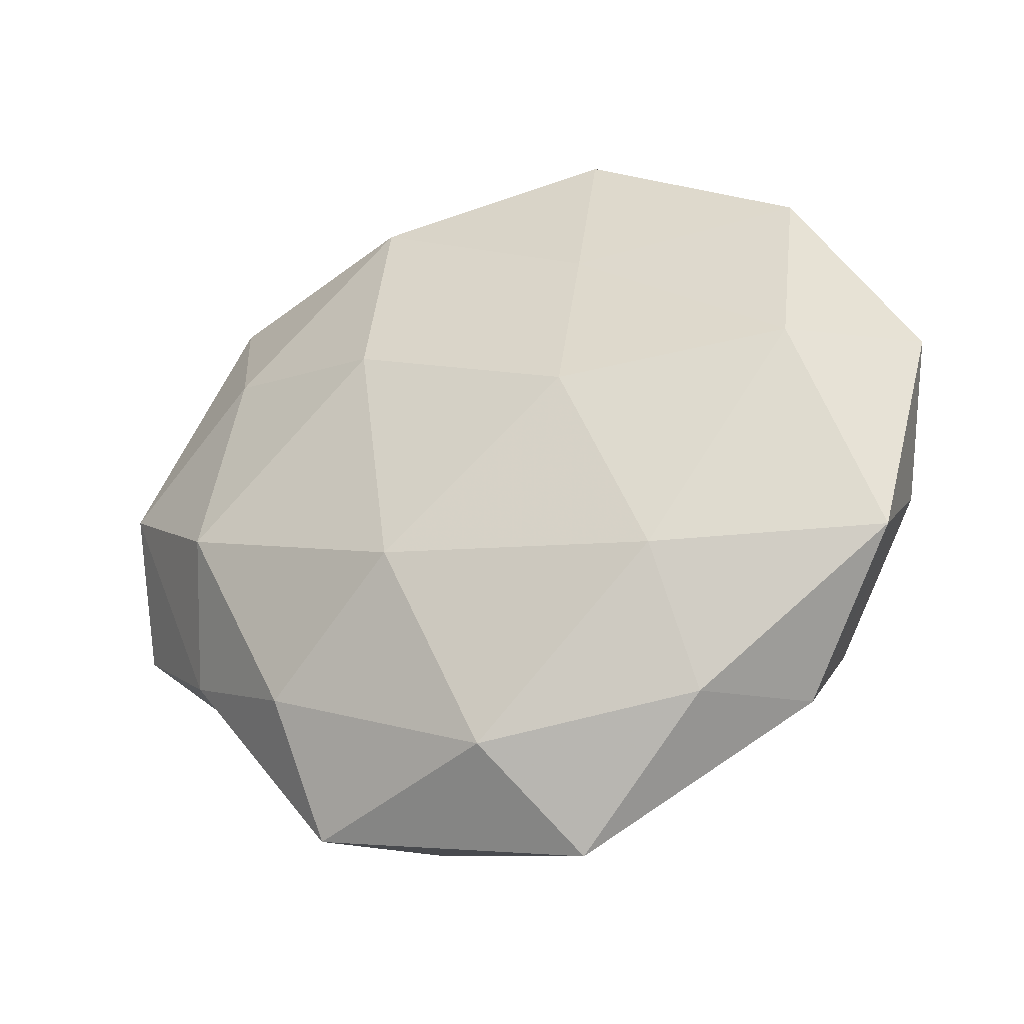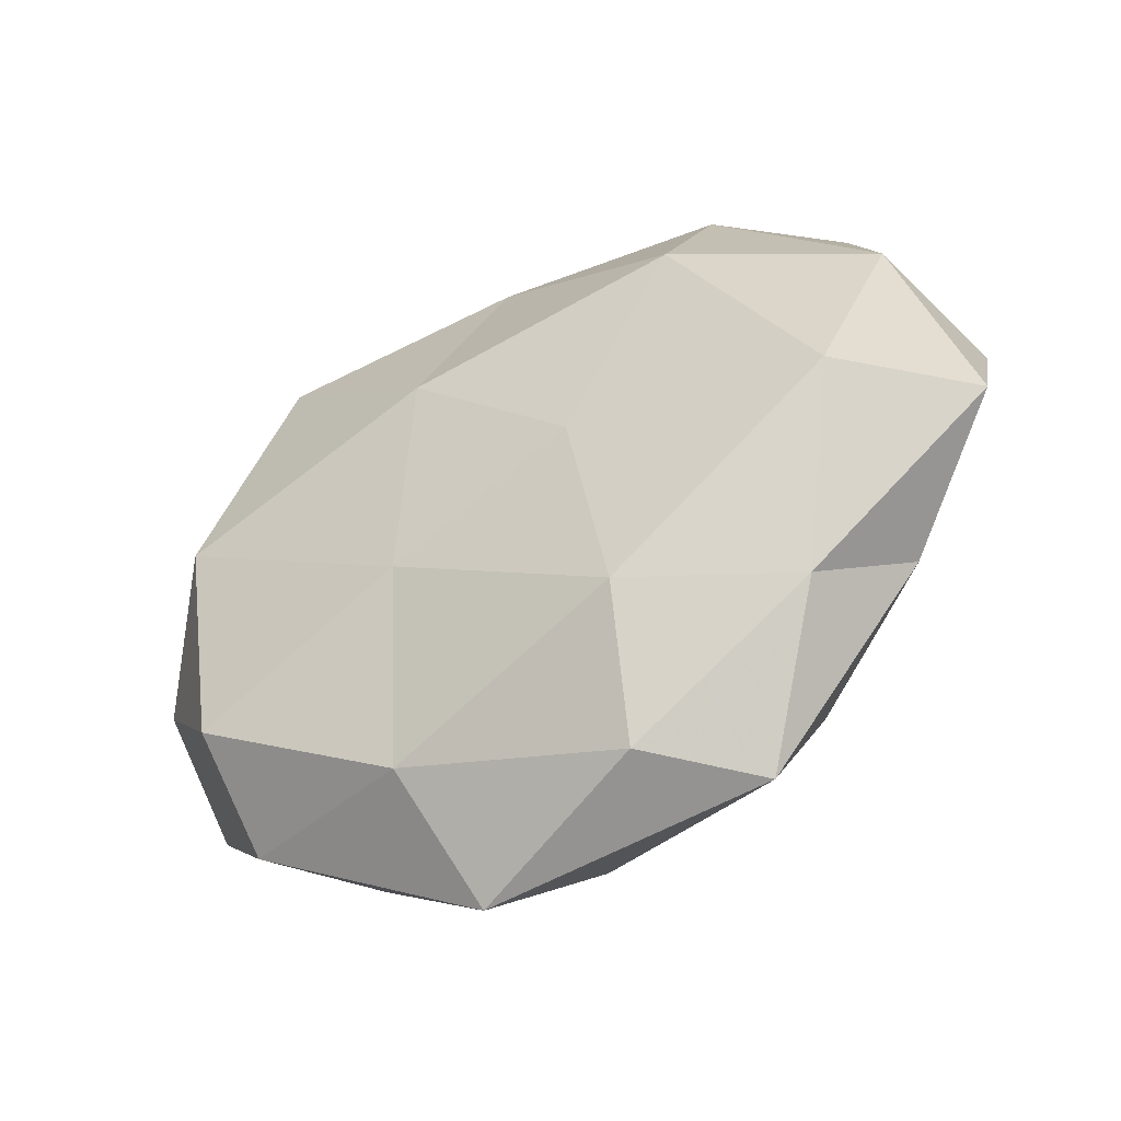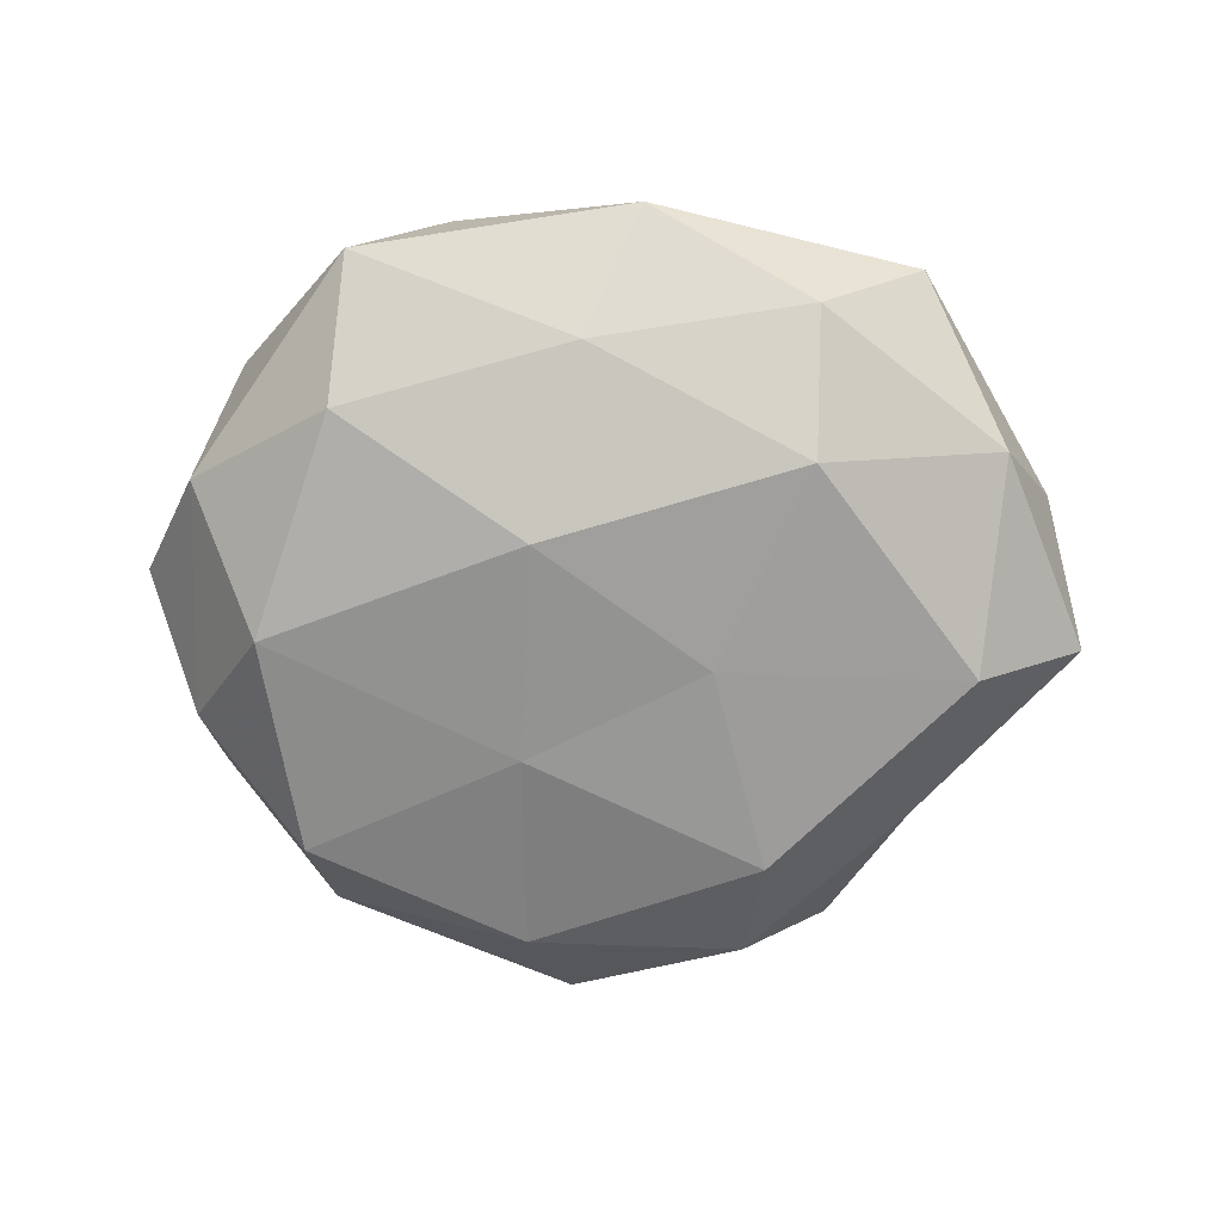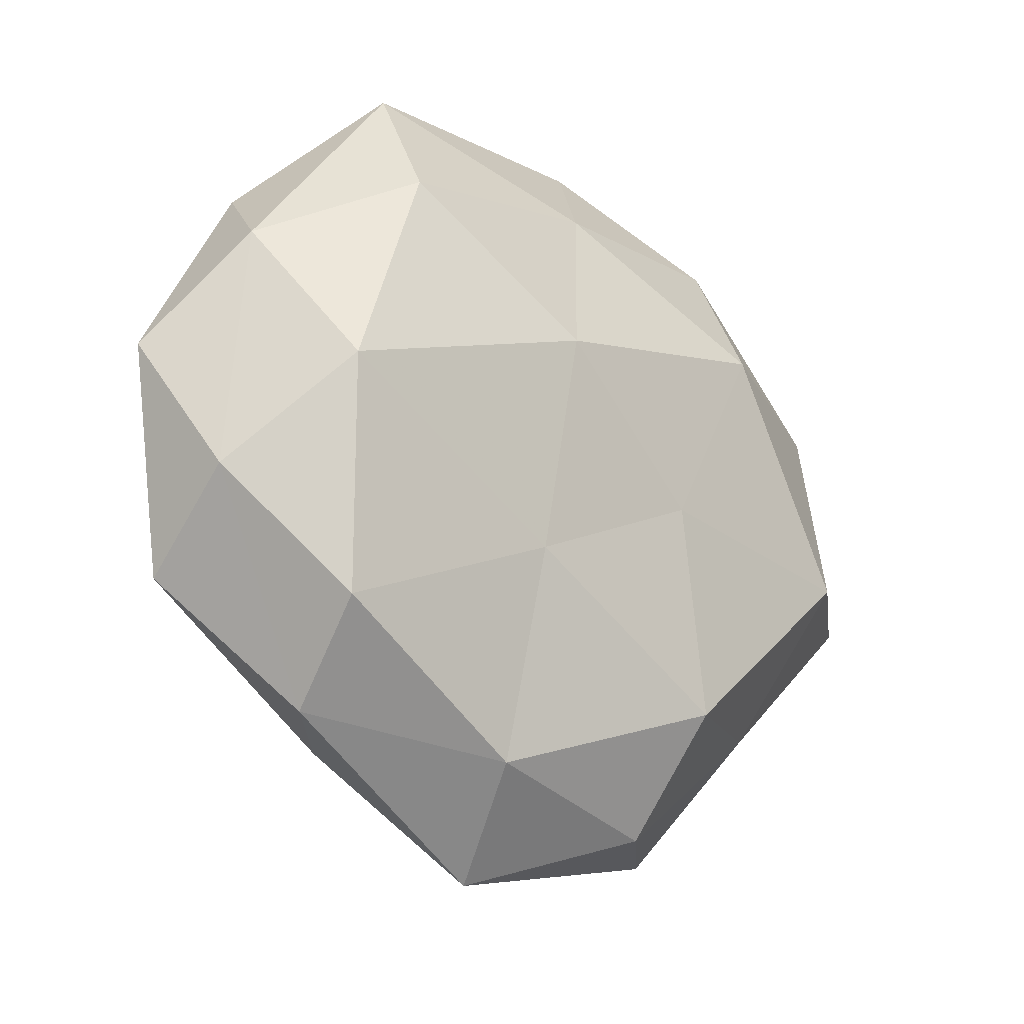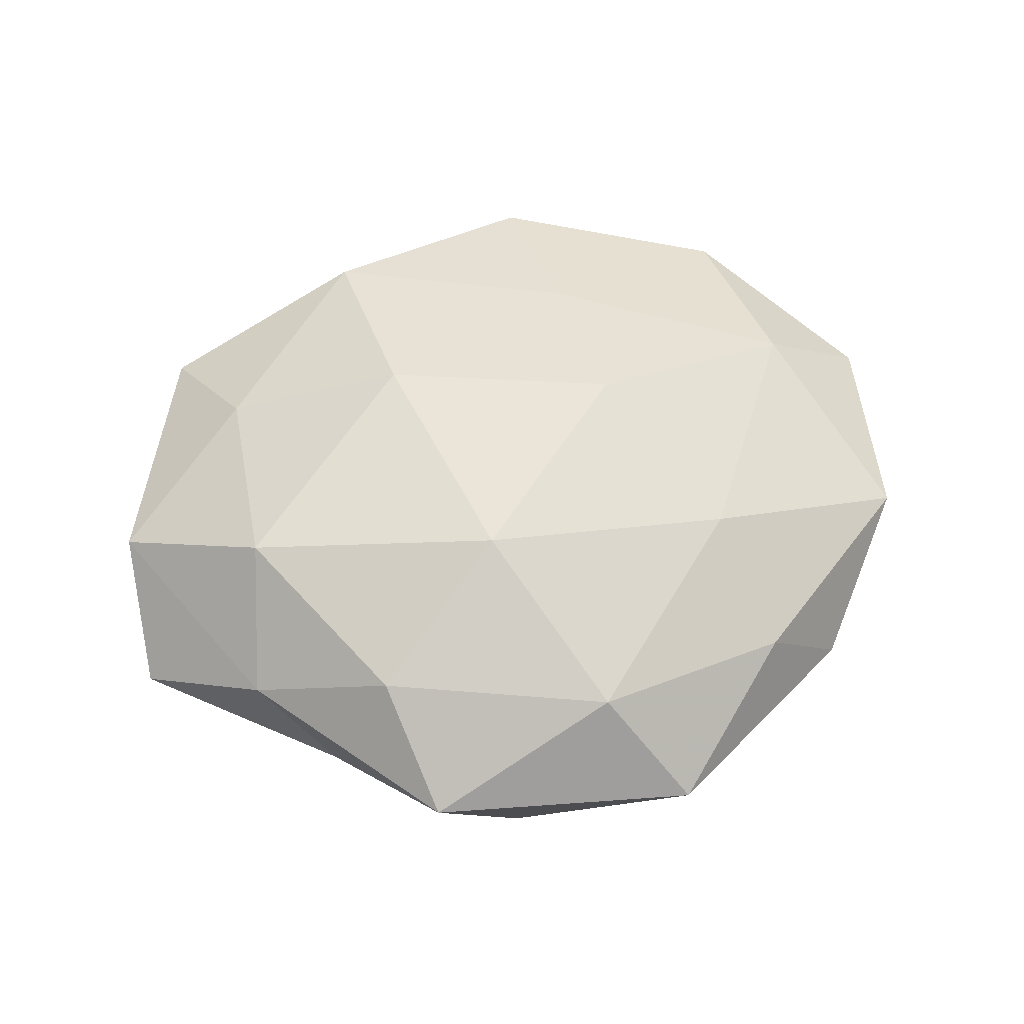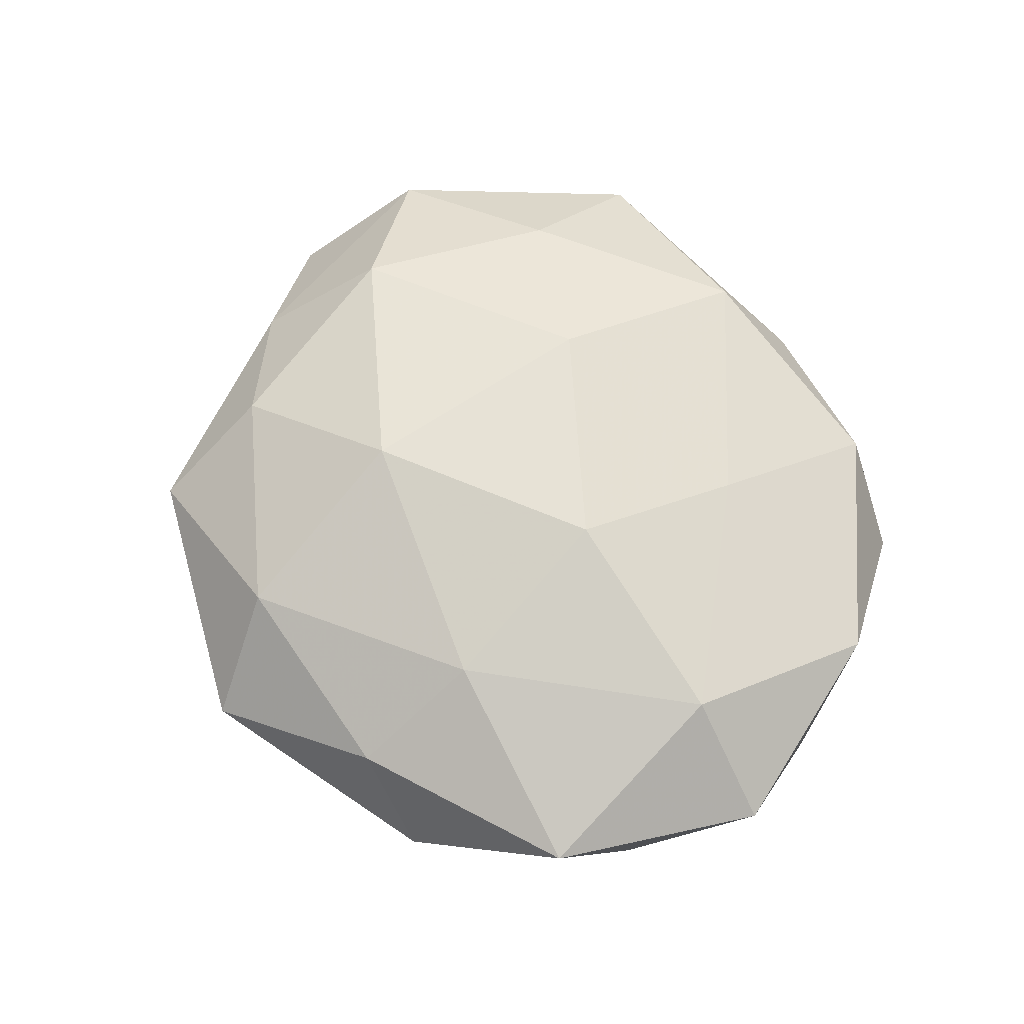
<metadata>
{"format":"obj","ext":"obj","renderer":"f3d","projection":"perspective","resolution":1024,"background":"white","views":[{"elev":-32.9,"azim":23.2,"up":"+Y"},{"elev":-46.4,"azim":-150.3,"up":"+Y"},{"elev":-71.3,"azim":-175.7,"up":"+Z"},{"elev":-18.9,"azim":137.2,"up":"+Y"},{"elev":57.3,"azim":-18.0,"up":"+Z"},{"elev":65.8,"azim":63.4,"up":"+Z"}]}
</metadata>
<code>
v 0.007458 0.01395 -0.02013
v -0.02613 0.0207 -0.01838
v 0.04205 0.03155 0.007115
v 0.008228 -0.05273 -0.0001577
v 0.05115 -0.009368 -0.005554
v -0.01419 -0.04538 -0.007976
v 0.02358 -0.02131 0.01616
v -0.01407 0.04054 0.01274
v -0.008547 0.04912 -0.0006569
v -0.05827 -0.009329 -0.005153
v -0.0561 0.007767 0.005175
v 0.0126 -0.04 -0.01266
v -0.04162 0.03778 0.003016
v 0.05676 0.006885 0.004252
v 0.01088 -0.01369 -0.01782
v -0.01738 -0.03005 -0.01782
v -0.03604 -0.0288 -0.006773
v 0.01457 0.001884 0.02169
v 0.02682 0.04693 -0.00427
v -0.04405 -0.007908 -0.01685
v 0.03848 -0.02461 -0.01472
v -0.02559 -0.04611 0.003198
v -0.04955 0.01747 -0.007948
v 0.03693 -0.03618 -0.003493
v -0.0003006 0.03581 -0.01224
v 0.02625 -0.03773 0.00729
v 0.02953 0.0305 -0.01505
v -0.01359 0.01384 0.0204
v -0.008922 -0.01808 0.02169
v -0.0002287 -0.0419 0.01263
v 0.01492 0.04708 0.00784
v -0.02795 -0.03056 0.01319
v -0.03606 0.02052 0.01281
v -0.01265 -0.00369 -0.01887
v 0.04085 0.003702 -0.01777
v -0.03947 -0.005783 0.01614
v 0.05074 -0.02043 0.007391
v 0.01503 0.02468 0.01515
v -0.04431 -0.02119 0.00459
v 0.04816 0.02088 -0.005908
v -0.02809 0.03723 -0.008491
v 0.0423 0.005413 0.01557
f 4 6 12
f 13 8 9
f 12 6 16
f 12 16 15
f 17 16 6
f 10 20 17
f 20 16 17
f 21 12 15
f 4 22 6
f 6 22 17
f 23 10 11
f 23 11 13
f 2 20 23
f 23 20 10
f 4 12 24
f 24 21 5
f 24 12 21
f 25 1 2
f 9 19 25
f 26 4 24
f 25 27 1
f 25 19 27
f 7 18 29
f 29 18 28
f 30 22 4
f 26 30 4
f 26 7 30
f 7 29 30
f 9 8 31
f 19 31 3
f 9 31 19
f 30 32 22
f 30 29 32
f 13 33 8
f 13 11 33
f 8 33 28
f 2 1 34
f 34 1 15
f 15 16 34
f 2 34 20
f 20 34 16
f 1 35 15
f 5 21 35
f 15 35 21
f 1 27 35
f 29 28 36
f 32 29 36
f 33 11 36
f 36 28 33
f 37 5 14
f 24 5 37
f 26 37 7
f 26 24 37
f 8 28 38
f 38 28 18
f 38 3 31
f 31 8 38
f 11 10 39
f 17 39 10
f 22 39 17
f 22 32 39
f 11 39 36
f 36 39 32
f 40 3 14
f 14 5 40
f 19 3 40
f 27 19 40
f 5 35 40
f 40 35 27
f 41 13 9
f 41 2 23
f 41 23 13
f 41 25 2
f 41 9 25
f 42 14 3
f 7 42 18
f 37 42 7
f 37 14 42
f 42 3 38
f 18 42 38

</code>
